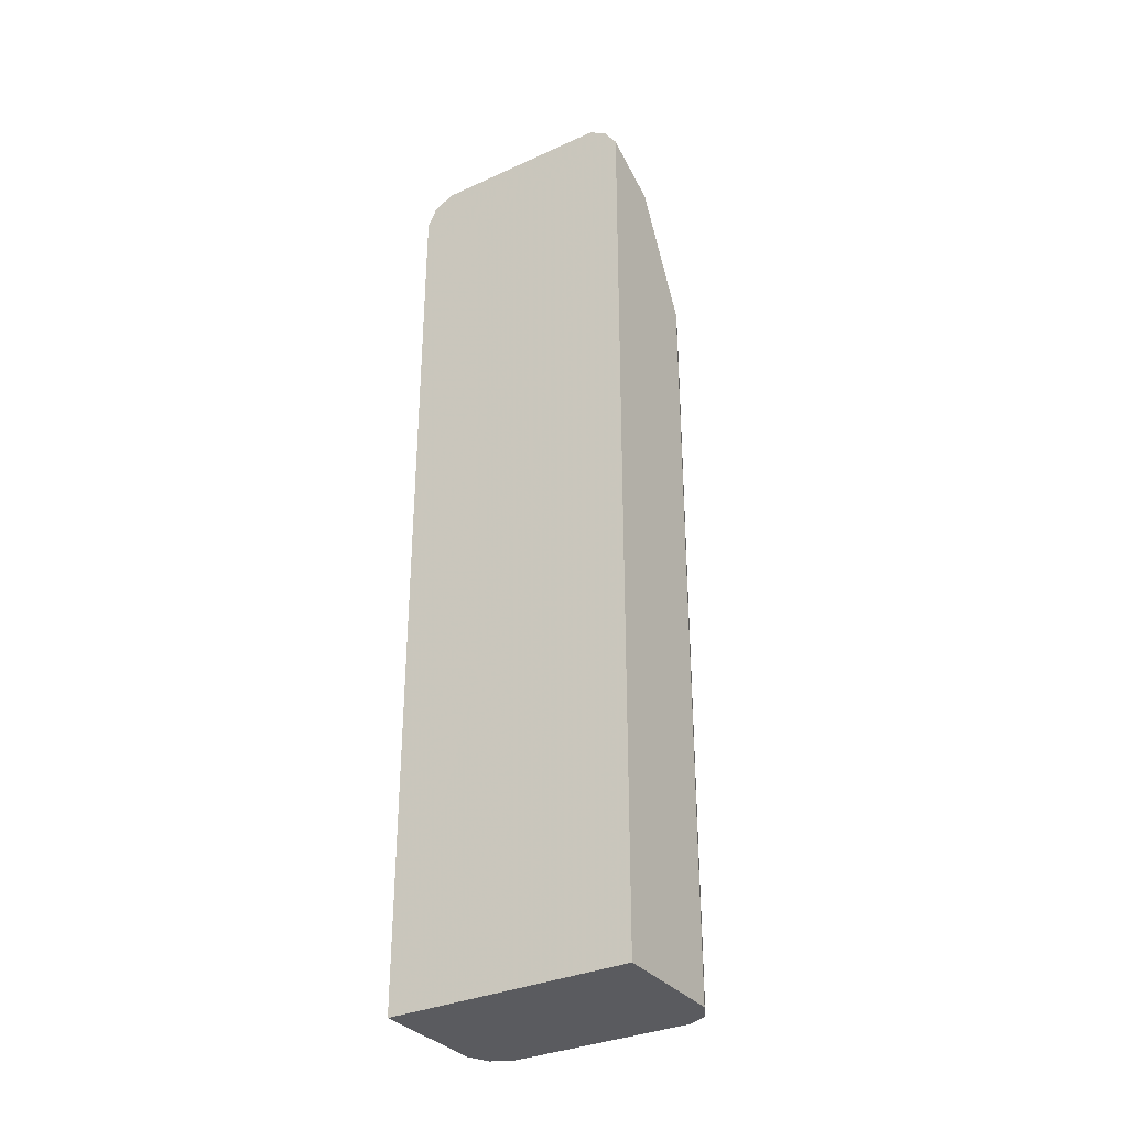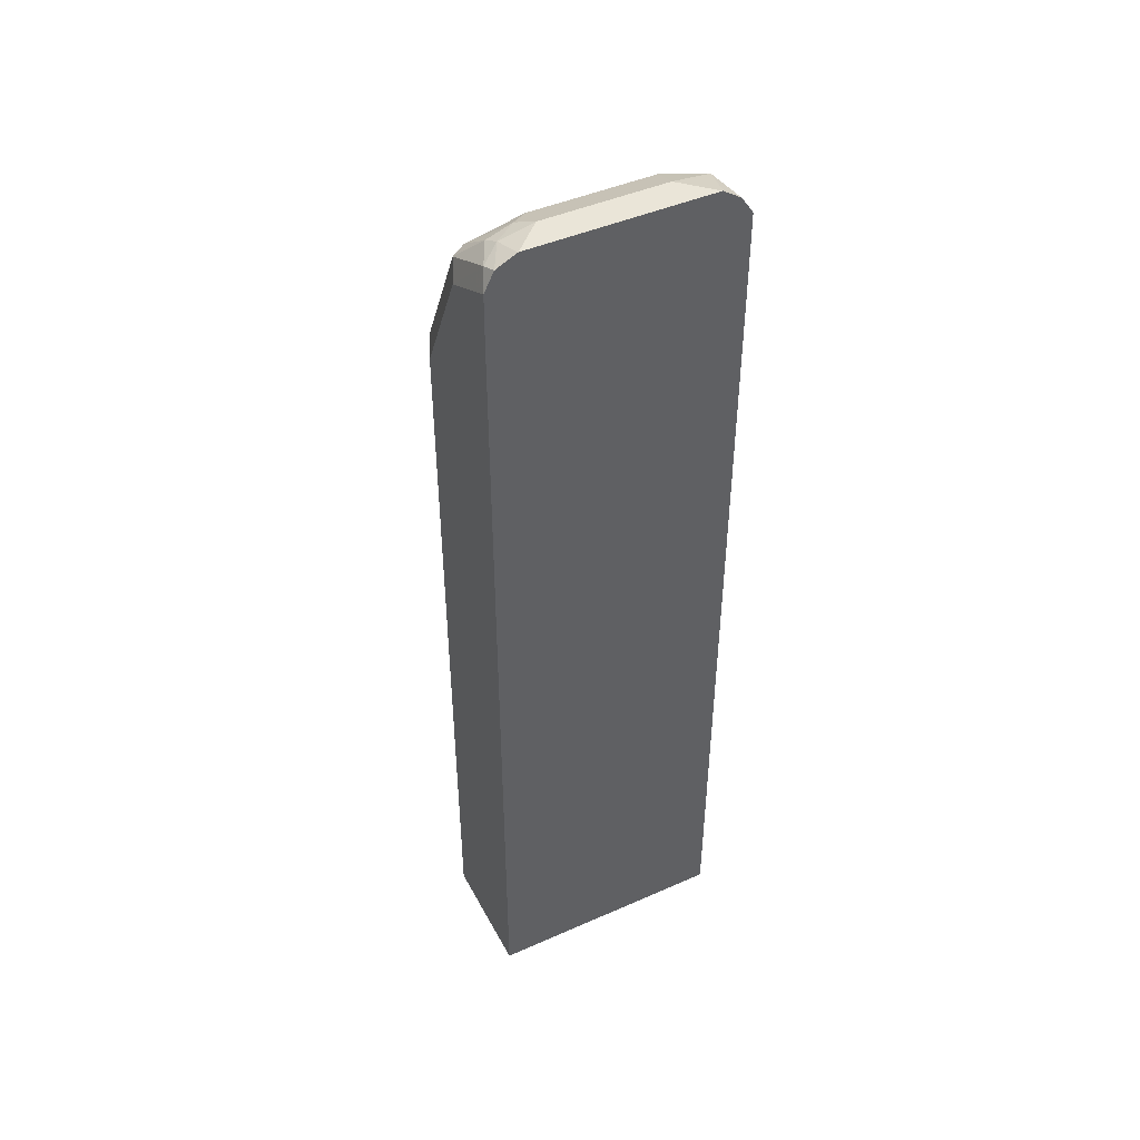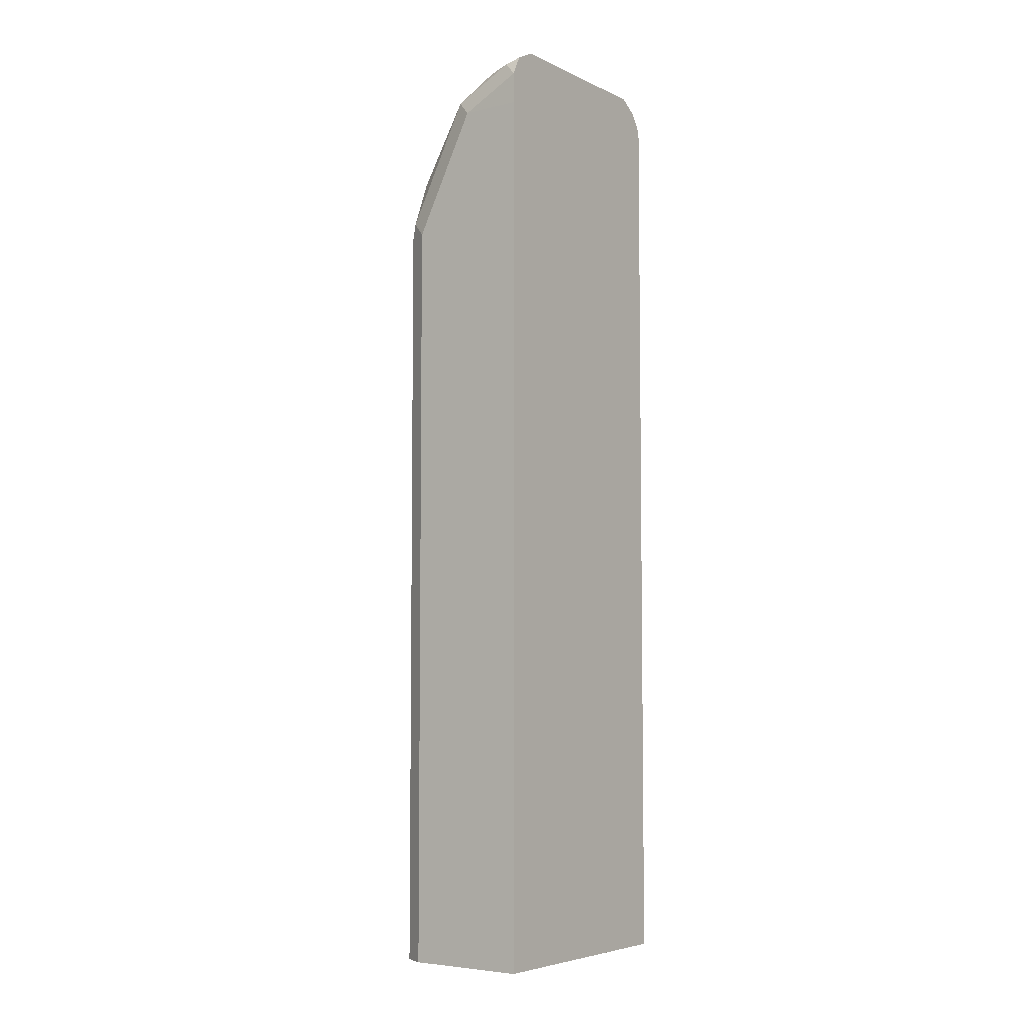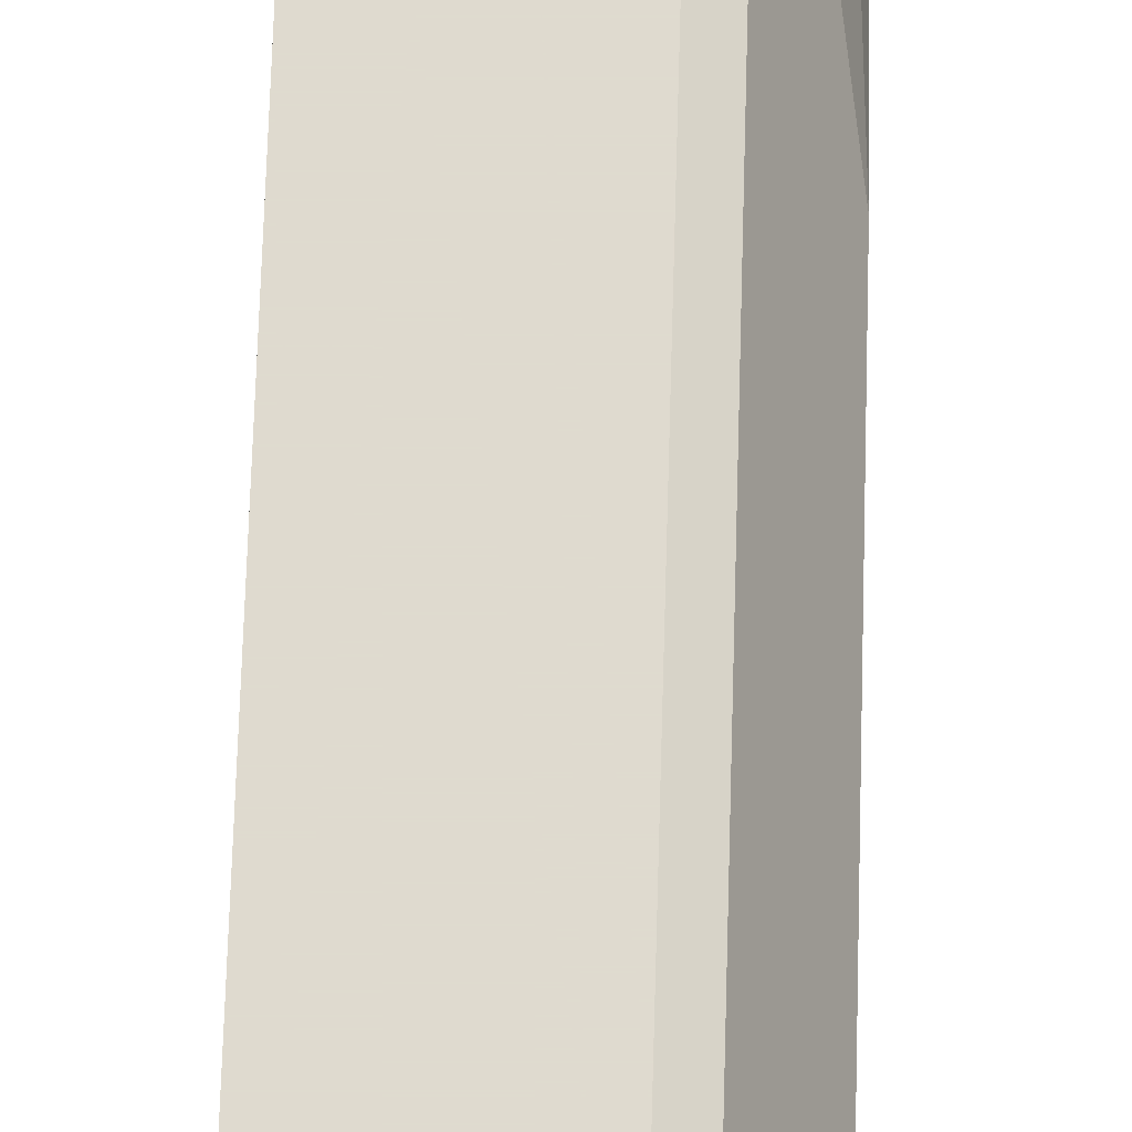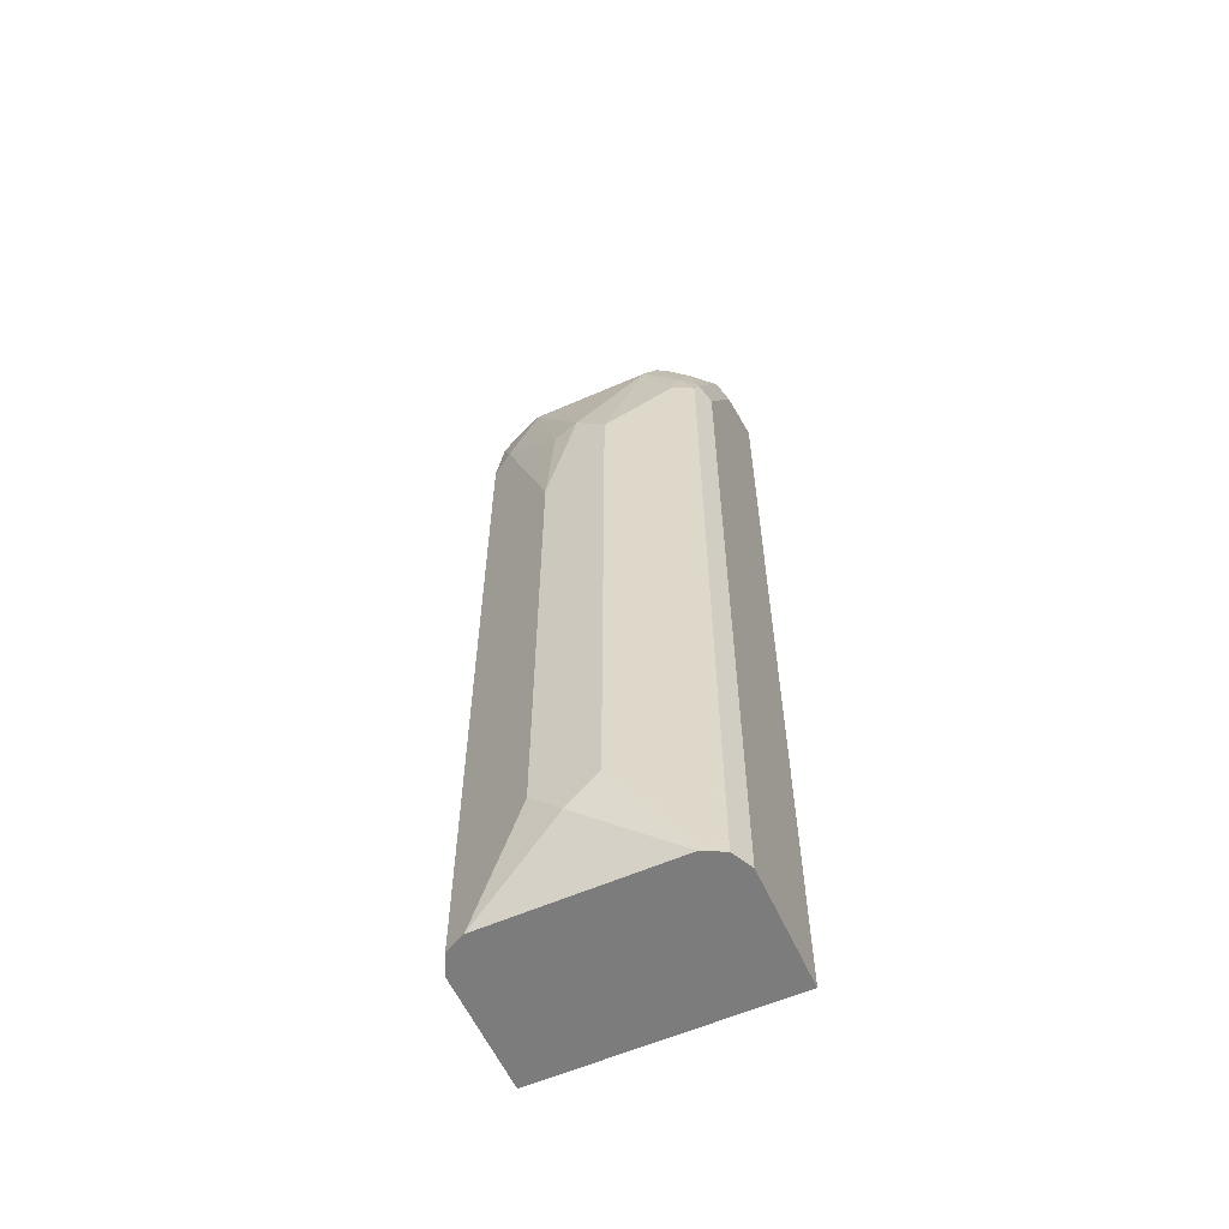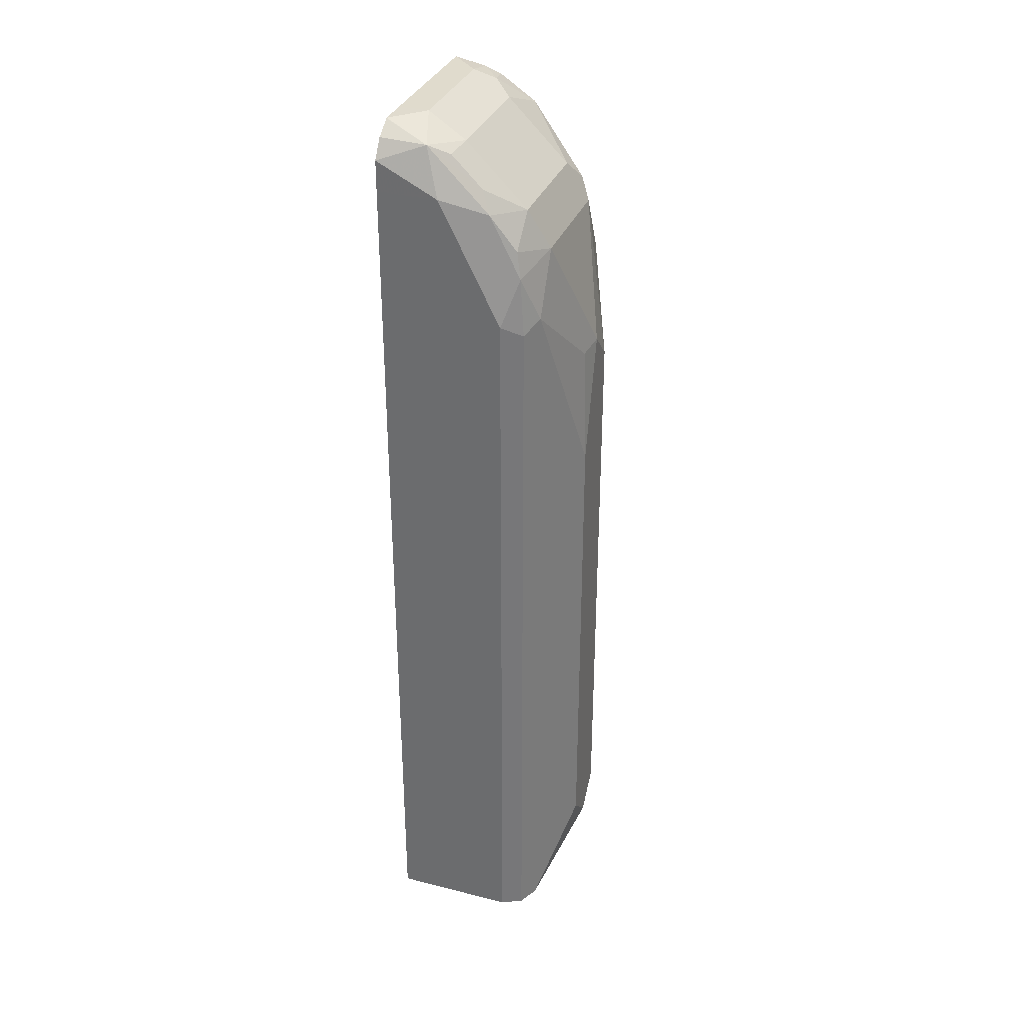
<metadata>
{"format":"obj","ext":"obj","renderer":"f3d","projection":"perspective","resolution":1024,"background":"white","views":[{"elev":-32.9,"azim":-57.9,"up":"+Y"},{"elev":45.4,"azim":-116.9,"up":"+Y"},{"elev":-5.4,"azim":-143.8,"up":"+Y"},{"elev":70.6,"azim":1.7,"up":"+Z"},{"elev":-58.8,"azim":114.3,"up":"+Y"},{"elev":33.2,"azim":19.1,"up":"+Y"}]}
</metadata>
<code>
v 0.3974 0.8543 0.07947
v 0.4271 0.8443 0.06953
v 0.3874 0.8841 0.06953
v 0.358 0.8741 0.07939
v 0.358 0.8543 0.07947
v 0.4371 0.7748 0.07947
v 0.447 0.8046 0.06953
v 0.4437 0.8411 0.04635
v 0.4205 0.8576 0.0629
v 0.4437 0.8212 0.06621
v 0.4007 0.8774 0.0629
v 0.404 0.8808 0.04635
v 0.3775 0.894 0.03974
v 0.3742 0.8907 0.05629
v 0.358 0.8939 0.05953
v 0.358 0.8937 0.05993
v 0.358 0.886 0.07144
v 0.358 0.2768 0.07947
v 0.4503 0.7682 0.07284
v 0.4371 0.2768 0.07947
v 0.4569 0.7748 0.0596
v 0.4569 0.8145 0.03974
v 0.4437 0.8411 -0.03311
v 0.404 0.8808 -0.03311
v 0.3907 0.8874 0.03311
v 0.358 0.894 0.03974
v 0.3775 0.894 -0.03974
v 0.358 0.2768 -0.07947
v 0.4503 0.2768 0.07284
v 0.4556 0.2768 0.06233
v 0.4768 0.6556 0.01987
v 0.4735 0.7318 0.01655
v 0.4569 0.2768 0.0596
v 0.4569 0.8145 -0.03974
v 0.4768 0.7351 0
v 0.4106 0.8675 -0.06621
v 0.4503 0.8278 -0.04635
v 0.3907 0.8874 -0.04635
v 0.358 0.894 -0.05926
v 0.3775 0.889 -0.06208
v 0.4371 0.2768 -0.07947
v 0.358 0.8543 -0.07947
v 0.4768 0.3378 0.01987
v 0.4569 0.2768 -0.0596
v 0.4768 0.3179 0
v 0.4569 0.7748 -0.0596
v 0.452 0.7947 -0.06208
v 0.4768 0.7152 -0.01987
v 0.447 0.8245 -0.05462
v 0.4371 0.8344 -0.0596
v 0.4073 0.8642 -0.07449
v 0.3874 0.8841 -0.06457
v 0.358 0.8939 -0.05963
v 0.3676 0.8841 -0.07449
v 0.358 0.8873 -0.07289
v 0.358 0.8874 -0.07266
v 0.4371 0.7748 -0.07947
v 0.4503 0.2768 -0.07284
v 0.358 0.8742 -0.07933
v 0.3974 0.8543 -0.07947
v 0.4719 0.3278 -0.02979
v 0.4768 0.3378 -0.01987
v 0.4503 0.7748 -0.07284
v 0.4719 0.6457 -0.02979
v 0.4437 0.8145 -0.06621
v 0.447 0.7847 -0.07449
v 0.4271 0.8245 -0.07449
v 0.358 0.8745 -0.0793
f 1 2 3
f 37 47 49
f 36 52 38
f 36 51 52
f 36 50 51
f 36 49 50
f 36 37 49
f 34 48 46
f 34 35 48
f 34 47 37
f 34 46 47
f 33 45 43
f 33 44 45
f 31 48 35
f 31 62 48
f 31 45 62
f 31 43 45
f 31 35 32
f 28 57 41
f 28 60 57
f 28 42 60
f 27 38 40
f 27 40 39
f 24 36 38
f 23 37 36
f 23 34 37
f 23 36 24
f 22 35 34
f 22 32 35
f 21 43 31
f 38 52 40
f 39 40 53
f 40 54 55
f 40 55 56
f 65 66 67
f 59 68 60
f 57 66 63
f 57 67 66
f 57 60 67
f 54 60 68
f 54 68 55
f 51 67 60
f 51 65 67
f 51 54 52
f 51 60 54
f 50 65 51
f 49 65 50
f 48 61 64
f 21 33 43
f 48 62 61
f 47 63 66
f 47 65 49
f 46 48 64
f 46 63 47
f 44 64 61
f 44 46 64
f 44 63 46
f 44 58 63
f 44 62 45
f 44 61 62
f 42 59 60
f 41 63 58
f 41 57 63
f 40 56 53
f 47 66 65
f 21 30 33
f 40 52 54
f 21 31 32
f 4 42 28
f 4 59 42
f 4 68 59
f 4 55 68
f 4 56 55
f 4 53 56
f 4 39 53
f 4 26 39
f 4 15 26
f 4 16 15
f 4 17 16
f 3 9 11
f 3 17 4
f 3 15 16
f 4 28 18
f 3 14 15
f 3 12 13
f 3 11 12
f 2 10 8
f 2 7 10
f 2 9 3
f 2 8 9
f 1 7 2
f 1 6 7
f 1 20 6
f 1 18 20
f 1 5 18
f 1 4 5
f 1 3 4
f 21 32 22
f 3 13 14
f 4 18 5
f 3 16 17
f 6 19 7
f 19 30 21
f 19 29 30
f 18 29 20
f 18 30 29
f 18 33 30
f 18 44 33
f 18 58 44
f 18 41 58
f 18 28 41
f 13 27 39
f 13 38 27
f 13 25 38
f 13 15 14
f 13 26 15
f 12 25 13
f 13 39 26
f 7 22 10
f 12 24 38
f 9 12 11
f 8 34 23
f 8 22 34
f 8 10 22
f 8 12 9
f 8 24 12
f 8 23 24
f 7 21 22
f 7 19 21
f 6 29 19
f 12 38 25
f 6 20 29

</code>
